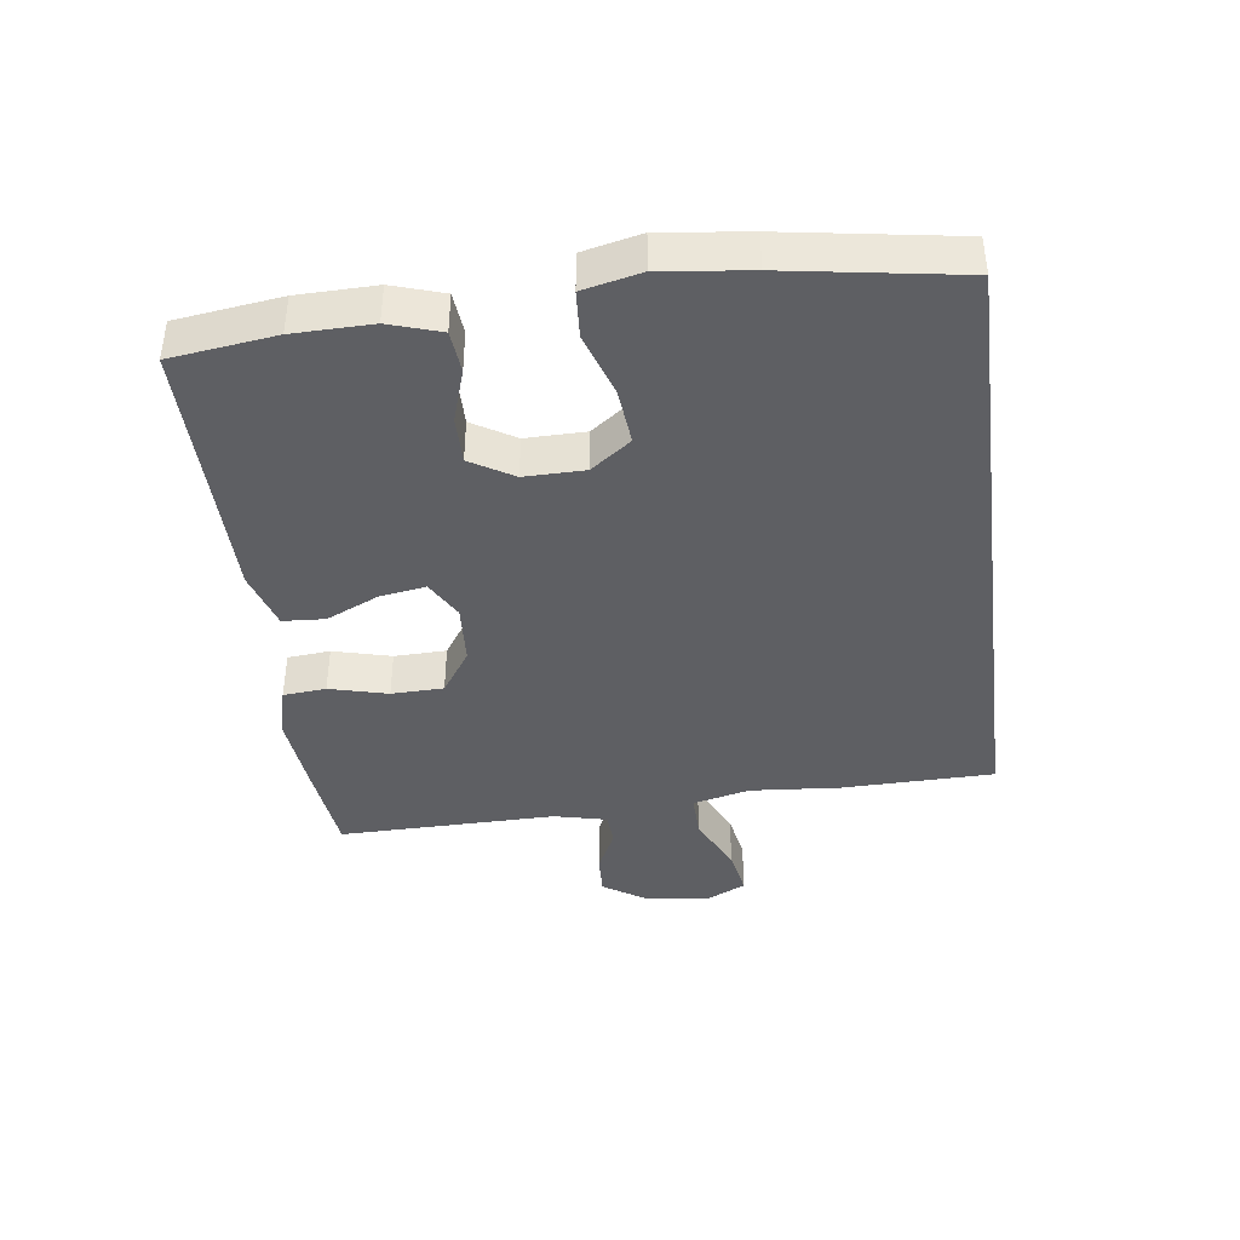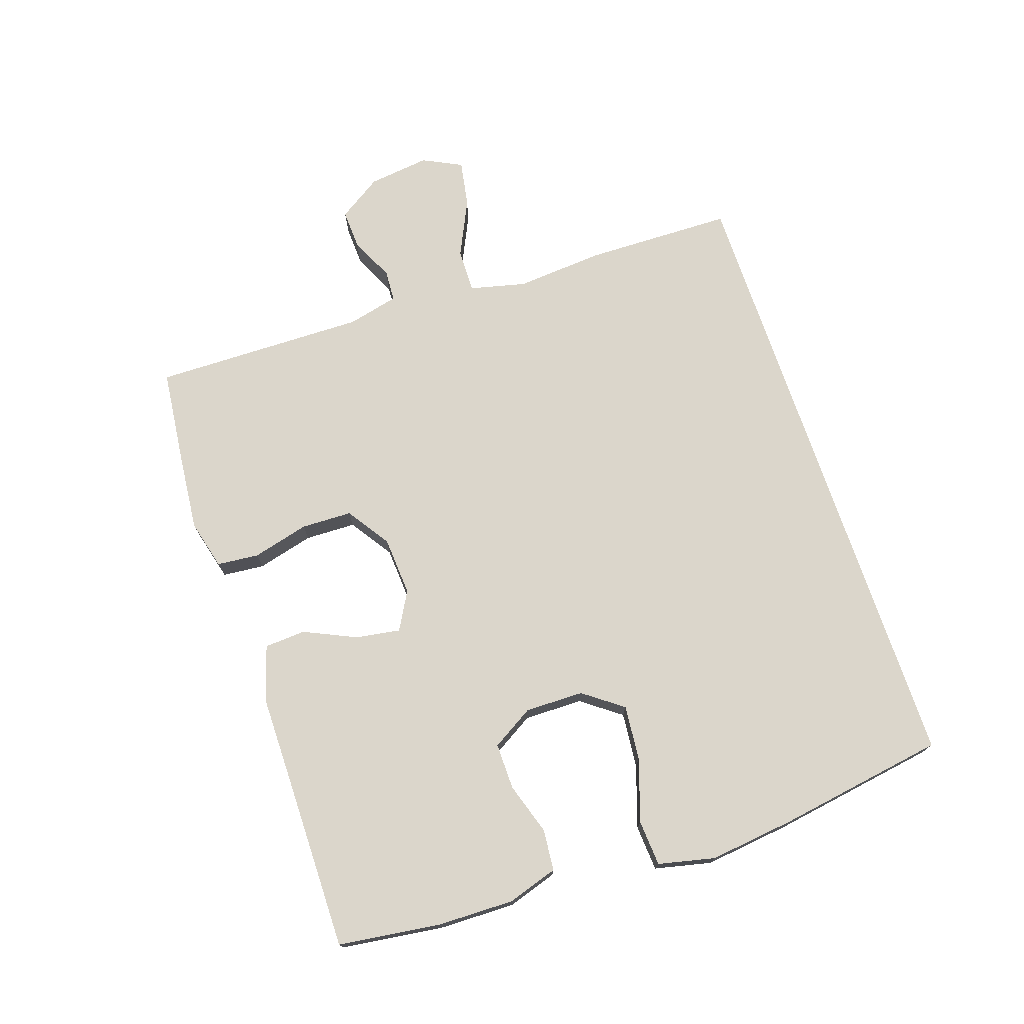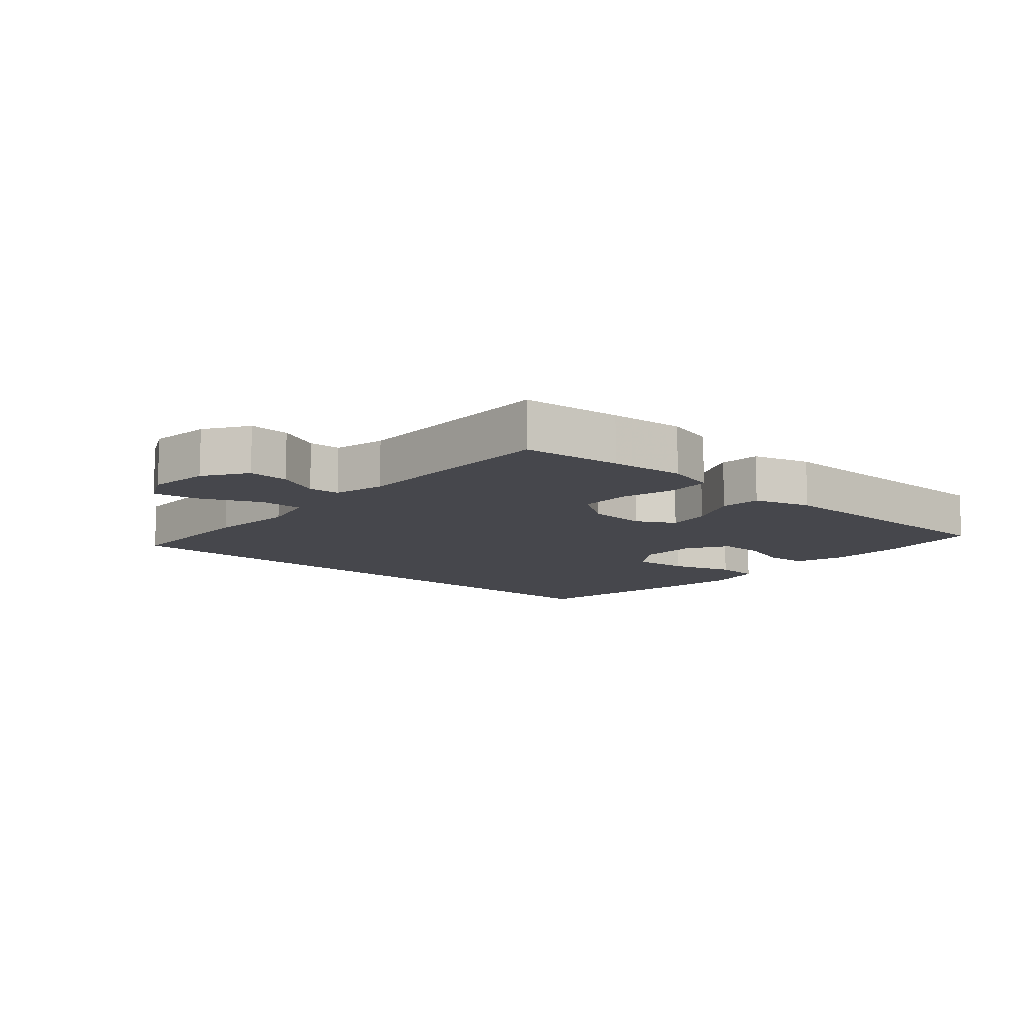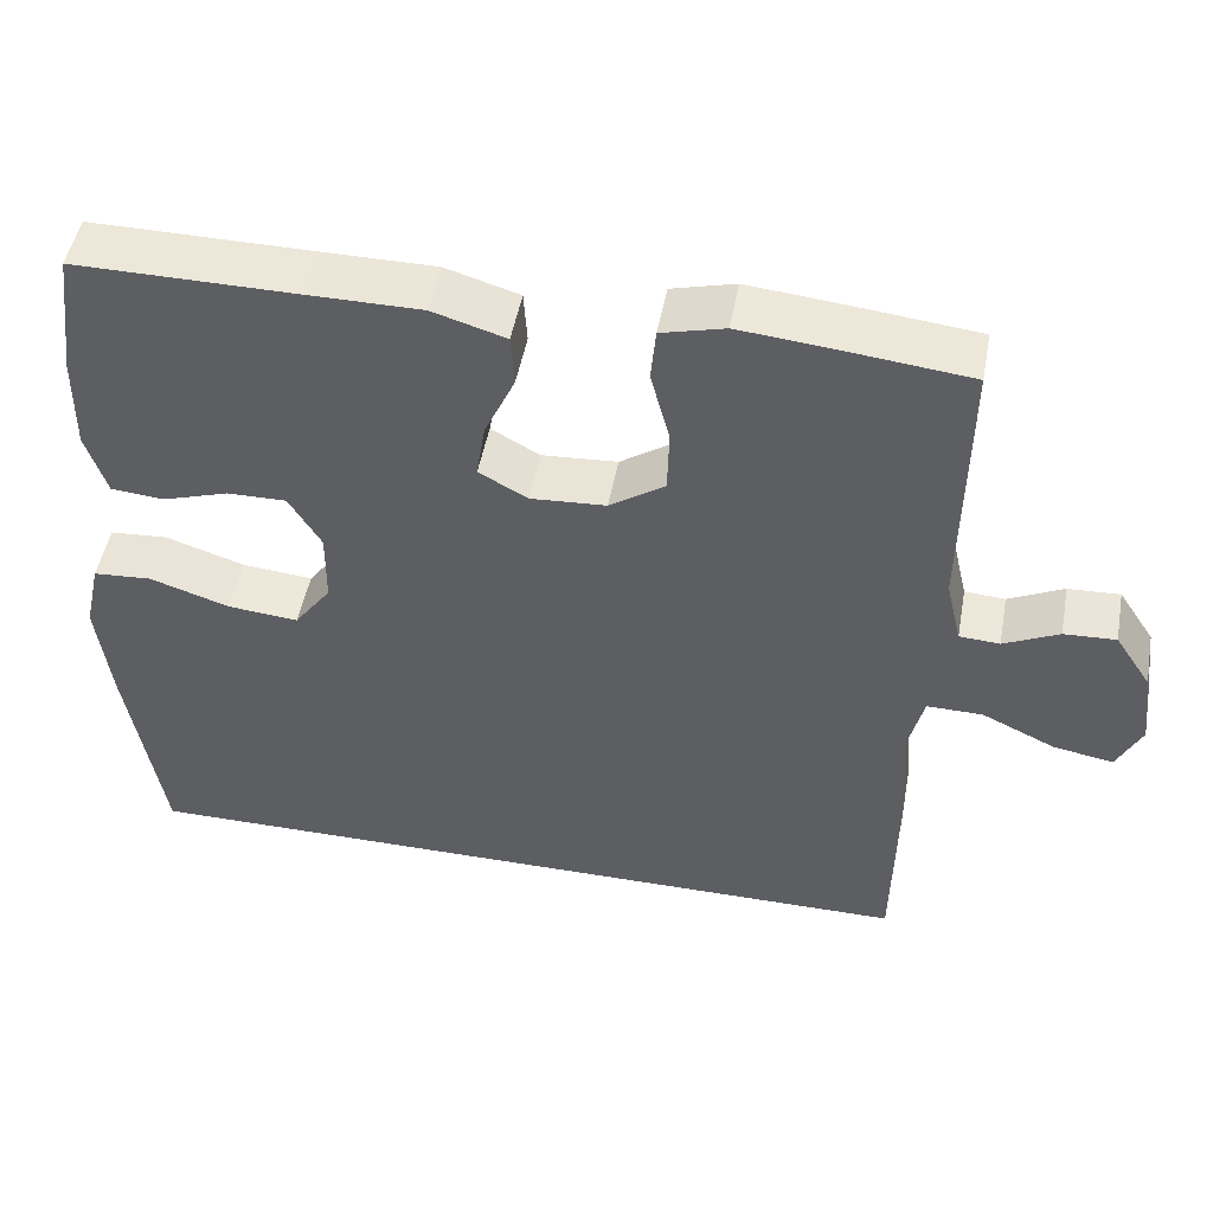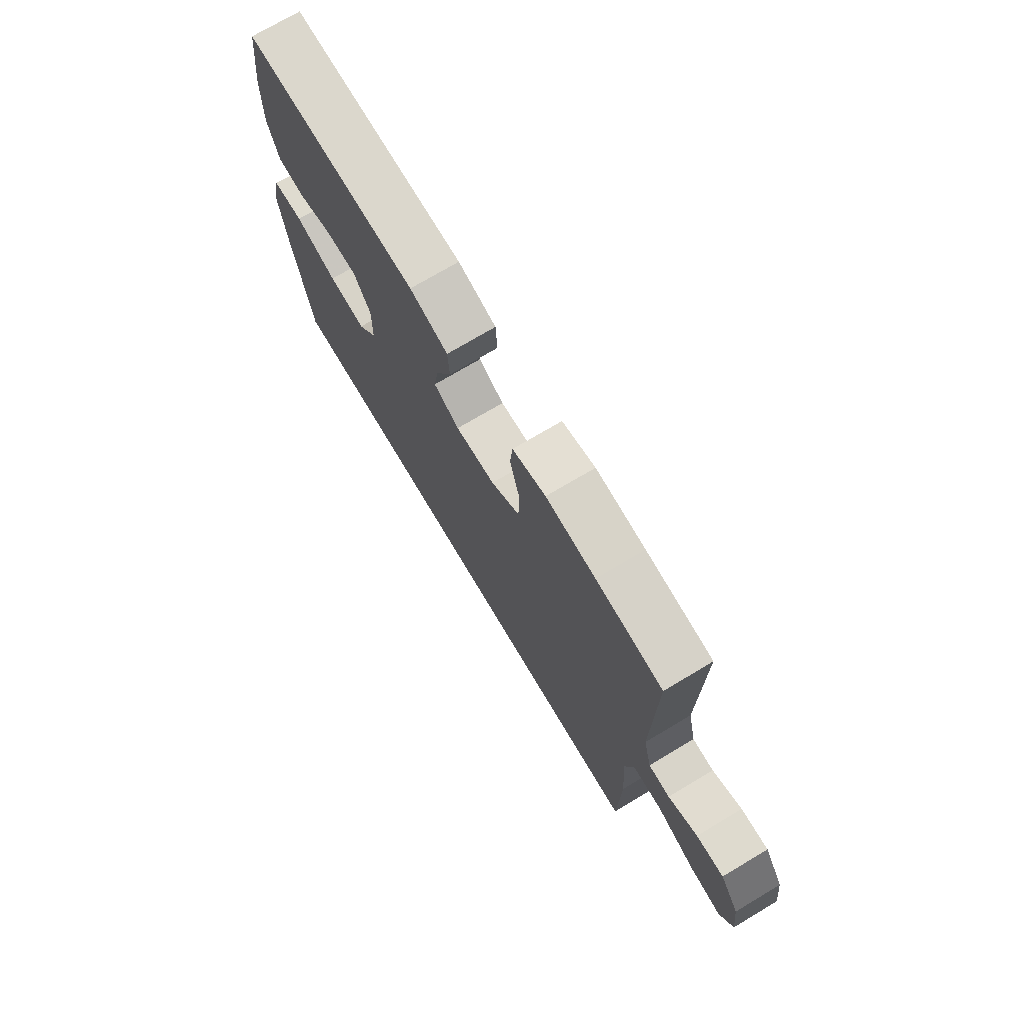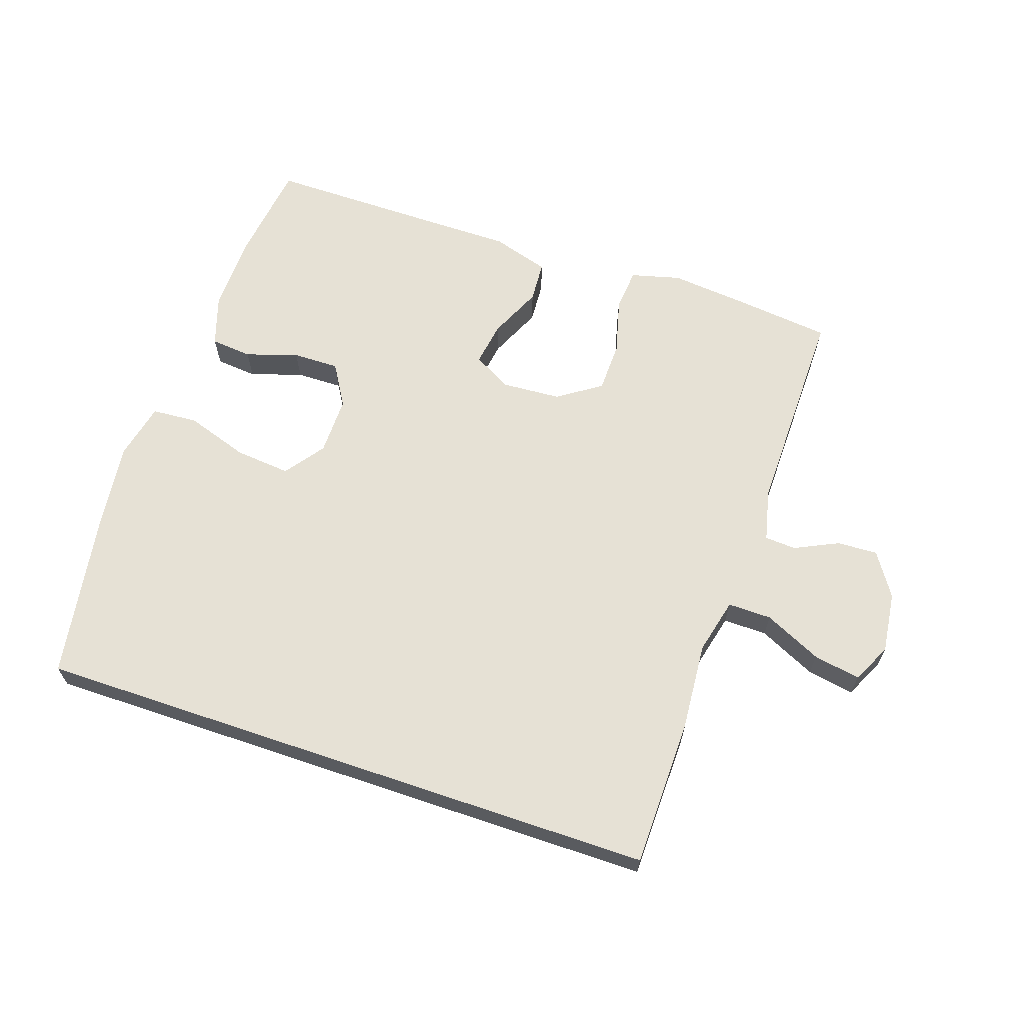
<metadata>
{"format":"obj","ext":"obj","renderer":"f3d","projection":"perspective","resolution":1024,"background":"white","views":[{"elev":-40.7,"azim":97.5,"up":"+Y"},{"elev":73.5,"azim":71.4,"up":"+Y"},{"elev":-10.9,"azim":-41.7,"up":"+Y"},{"elev":49.2,"azim":-169.6,"up":"+Z"},{"elev":73.2,"azim":-120.8,"up":"+Z"},{"elev":64.8,"azim":-161.3,"up":"+Y"}]}
</metadata>
<code>
v 0.504 0.07 -0.5
v -0.476 0.07 -0.5
v -0.48 0.07 -0.27
v -0.469 0.07 -0.133
v -0.49 0.07 -0.046
v -0.558 0.07 -0.047
v -0.647 0.07 -0.089
v -0.72 0.07 -0.102
v -0.75 0.07 -0.041
v -0.738 0.07 0.054
v -0.694 0.07 0.121
v -0.631 0.07 0.118
v -0.564 0.07 0.086
v -0.515 0.07 0.089
v -0.496 0.07 0.169
v -0.5 0.07 0.5
v -0.346 0.07 0.517
v -0.231 0.07 0.528
v -0.154 0.07 0.508
v -0.148 0.07 0.443
v -0.171 0.07 0.355
v -0.169 0.07 0.276
v -0.102 0.07 0.231
v -0.01 0.07 0.225
v 0.049 0.07 0.258
v 0.038 0.07 0.327
v 0.001 0.07 0.408
v 0.005 0.07 0.472
v 0.094 0.07 0.499
v 0.232 0.07 0.499
v 0.5 0.07 0.5
v 0.521 0.07 0.341
v 0.523 0.07 0.222
v 0.498 0.07 0.144
v 0.434 0.07 0.138
v 0.353 0.07 0.164
v 0.281 0.07 0.165
v 0.242 0.07 0.1
v 0.243 0.07 0.009
v 0.288 0.07 -0.052
v 0.374 0.07 -0.044
v 0.471 0.07 -0.012
v 0.542 0.07 -0.017
v 0.562 0.07 -0.105
v 0.546 0.07 -0.238
v 0.504 0 -0.5
v -0.476 0 -0.5
v -0.48 0 -0.27
v -0.469 0 -0.133
v -0.49 0 -0.046
v -0.558 0 -0.047
v -0.647 0 -0.089
v -0.72 0 -0.102
v -0.75 0 -0.041
v -0.738 0 0.054
v -0.694 0 0.121
v -0.631 0 0.118
v -0.564 0 0.086
v -0.515 0 0.089
v -0.496 0 0.169
v -0.5 0 0.5
v -0.346 0 0.517
v -0.231 0 0.528
v -0.154 0 0.508
v -0.148 0 0.443
v -0.171 0 0.355
v -0.169 0 0.276
v -0.102 0 0.231
v -0.01 0 0.225
v 0.049 0 0.258
v 0.038 0 0.327
v 0.001 0 0.408
v 0.005 0 0.472
v 0.094 0 0.499
v 0.232 0 0.499
v 0.5 0 0.5
v 0.521 0 0.341
v 0.523 0 0.222
v 0.498 0 0.144
v 0.434 0 0.138
v 0.353 0 0.164
v 0.281 0 0.165
v 0.242 0 0.1
v 0.243 0 0.009
v 0.288 0 -0.052
v 0.374 0 -0.044
v 0.471 0 -0.012
v 0.542 0 -0.017
v 0.562 0 -0.105
v 0.546 0 -0.238
f 41 42 43 44
f 40 41 44 45
f 33 34 35 36
f 33 36 37
f 30 31 32 33
f 30 33 37
f 29 30 37 38
f 26 27 28 29
f 25 26 29 38
f 18 19 20 21
f 18 21 22
f 15 16 17 18
f 14 15 18 22
f 10 11 12 13
f 10 13 14
f 9 10 14
f 6 7 8 9
f 5 6 9 14
f 4 5 14 22
f 40 45 1 2
f 39 40 2 3
f 24 25 38 39
f 23 24 39 3
f 3 4 22 23
f 89 88 87 86
f 90 89 86 85
f 81 80 79 78
f 82 81 78
f 78 77 76 75
f 82 78 75
f 83 82 75 74
f 74 73 72 71
f 83 74 71 70
f 66 65 64 63
f 67 66 63
f 63 62 61 60
f 67 63 60 59
f 58 57 56 55
f 59 58 55
f 59 55 54
f 54 53 52 51
f 59 54 51 50
f 67 59 50 49
f 47 46 90 85
f 48 47 85 84
f 84 83 70 69
f 48 84 69 68
f 68 67 49 48
f 1 46 47 2
f 2 47 48 3
f 3 48 49 4
f 4 49 50 5
f 5 50 51 6
f 6 51 52 7
f 7 52 53 8
f 8 53 54 9
f 9 54 55 10
f 10 55 56 11
f 11 56 57 12
f 12 57 58 13
f 13 58 59 14
f 14 59 60 15
f 15 60 61 16
f 16 61 62 17
f 17 62 63 18
f 18 63 64 19
f 19 64 65 20
f 20 65 66 21
f 21 66 67 22
f 22 67 68 23
f 23 68 69 24
f 24 69 70 25
f 25 70 71 26
f 26 71 72 27
f 27 72 73 28
f 28 73 74 29
f 29 74 75 30
f 30 75 76 31
f 31 76 77 32
f 32 77 78 33
f 33 78 79 34
f 34 79 80 35
f 35 80 81 36
f 36 81 82 37
f 37 82 83 38
f 38 83 84 39
f 39 84 85 40
f 40 85 86 41
f 41 86 87 42
f 42 87 88 43
f 43 88 89 44
f 44 89 90 45
f 45 90 46 1

</code>
